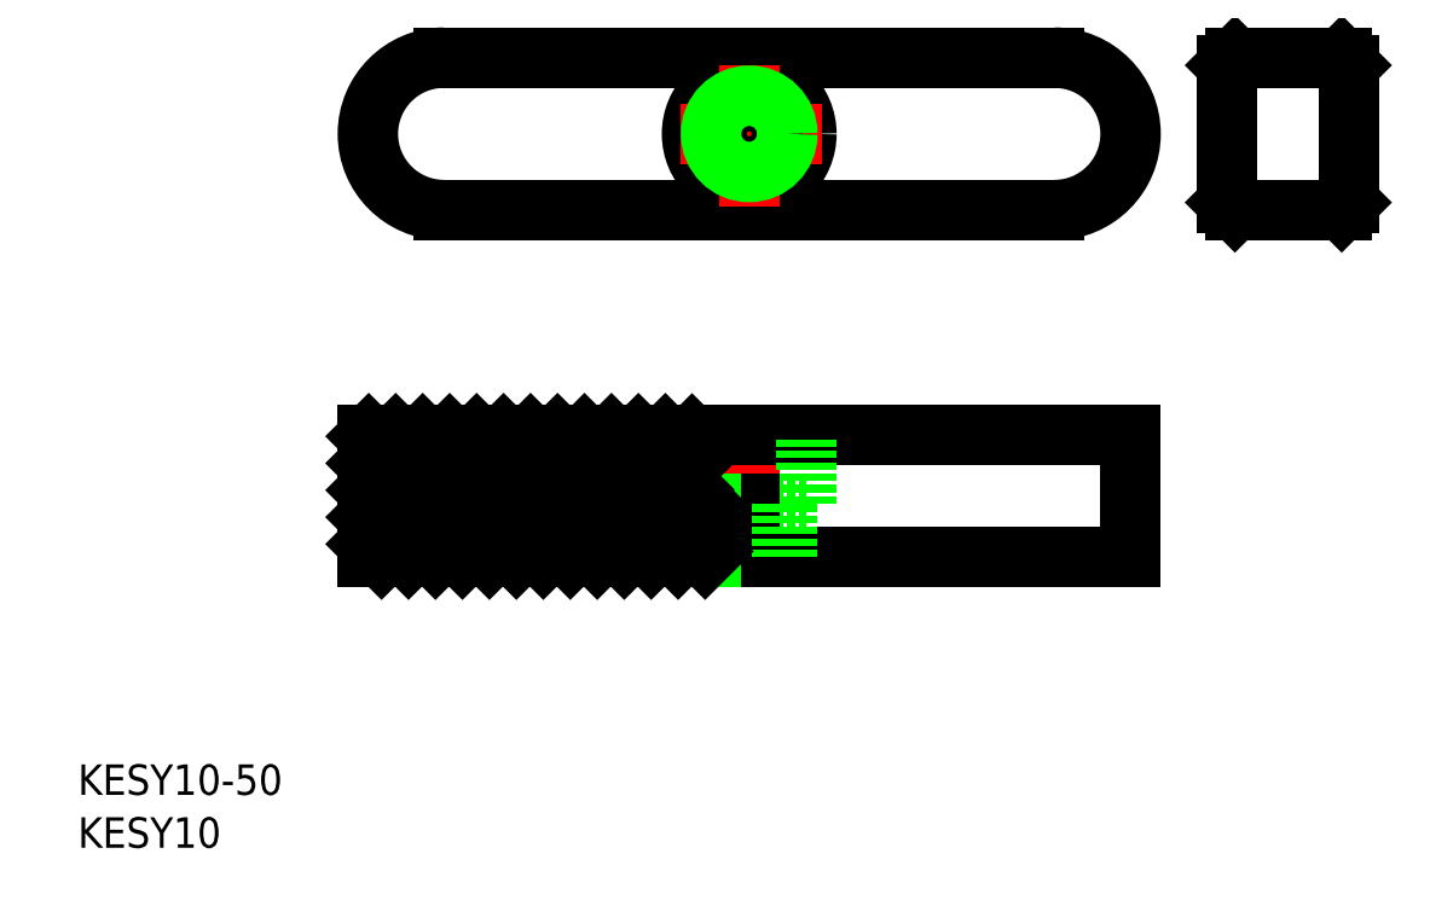
<metadata>
{"format":"dxf","ext":"dxf","renderer":"ezdxf+matplotlib","layout":"modelspace","background":"white","min_lineweight":24,"dpi":150}
</metadata>
<code>
0
SECTION
2
ENTITIES
0
LINE
8
CENTER
10
139.8
20
144.7
30
0
11
139.8
21
154.7
31
0
0
TEXT
8
0
10
95.77
20
130.1
30
0
40
2
1
KESY10-50
0
TEXT
8
0
10
95.77
20
126.7
30
0
40
2
1
KESY10
0
LINE
8
0
10
114.8
20
145.7
30
0
11
114.8
21
153.7
31
0
0
LINE
8
0
10
164.8
20
145.7
30
0
11
164.8
21
153.7
31
0
0
LINE
8
0
10
164.8
20
153.7
30
0
11
114.8
21
153.7
31
0
0
CIRCLE
8
0
10
139.8
20
173.5
30
0
40
3.75
0
LINE
8
0
10
159.8
20
168.5
30
0
11
119.8
21
168.5
31
0
0
LINE
8
0
10
159.8
20
178.5
30
0
11
119.8
21
178.5
31
0
0
LINE
8
CENTER
10
144.5
20
173.5
30
0
11
135
21
173.5
31
0
0
LINE
8
CENTER
10
139.8
20
168.8
30
0
11
139.8
21
178.3
31
0
0
LINE
8
0
10
136
20
149.2
30
0
11
136
21
153.7
31
0
0
LINE
8
0
10
143.5
20
149.2
30
0
11
143.5
21
153.7
31
0
0
LINE
8
0
10
143.5
20
149.2
30
0
11
139.8
21
149.2
31
0
0
LINE
8
0
10
164.8
20
145.7
30
0
11
114.8
21
145.7
31
0
0
LINE
8
0
10
139.8
20
149.2
30
0
11
136
21
149.2
31
0
0
CIRCLE
8
0
10
139.8
20
173.5
30
0
40
2.15
0
LINE
8
0
10
171.1
20
169
30
0
11
171.1
21
178
31
0
0
LINE
8
0
10
178.6
20
178.5
30
0
11
171.6
21
178.5
31
0
0
LINE
8
0
10
178.6
20
168.5
30
0
11
171.6
21
168.5
31
0
0
LINE
8
0
10
179.1
20
169
30
0
11
179.1
21
178
31
0
0
CIRCLE
8
0
10
139.8
20
173.5
30
0
40
2.5
0
LINE
8
0
10
137.6
20
149.2
30
0
11
137.6
21
145.7
31
0
0
LINE
8
0
10
137.3
20
149.2
30
0
11
137.3
21
145.7
31
0
0
LINE
8
0
10
142.3
20
149.2
30
0
11
142.3
21
145.7
31
0
0
LINE
8
0
10
141.9
20
149.2
30
0
11
141.9
21
145.7
31
0
0
INSERT
8
0
2
*X5
10
0
20
0
30
0
0
LINE
8
0
10
171.6
20
178.5
30
0
11
171.1
21
178
31
0
0
LINE
8
0
10
171.1
20
169
30
0
11
171.6
21
168.5
31
0
0
LINE
8
0
10
178.6
20
168.5
30
0
11
179.1
21
169
31
0
0
LINE
8
0
10
179.1
20
178
30
0
11
178.6
21
178.5
31
0
0
ARC
8
0
10
159.8
20
173.5
30
0
40
5
50
270
51
90
0
ARC
8
0
10
119.8
20
173.5
30
0
40
5
50
90
51
270
0
ENDSEC
0
EOF

</code>
